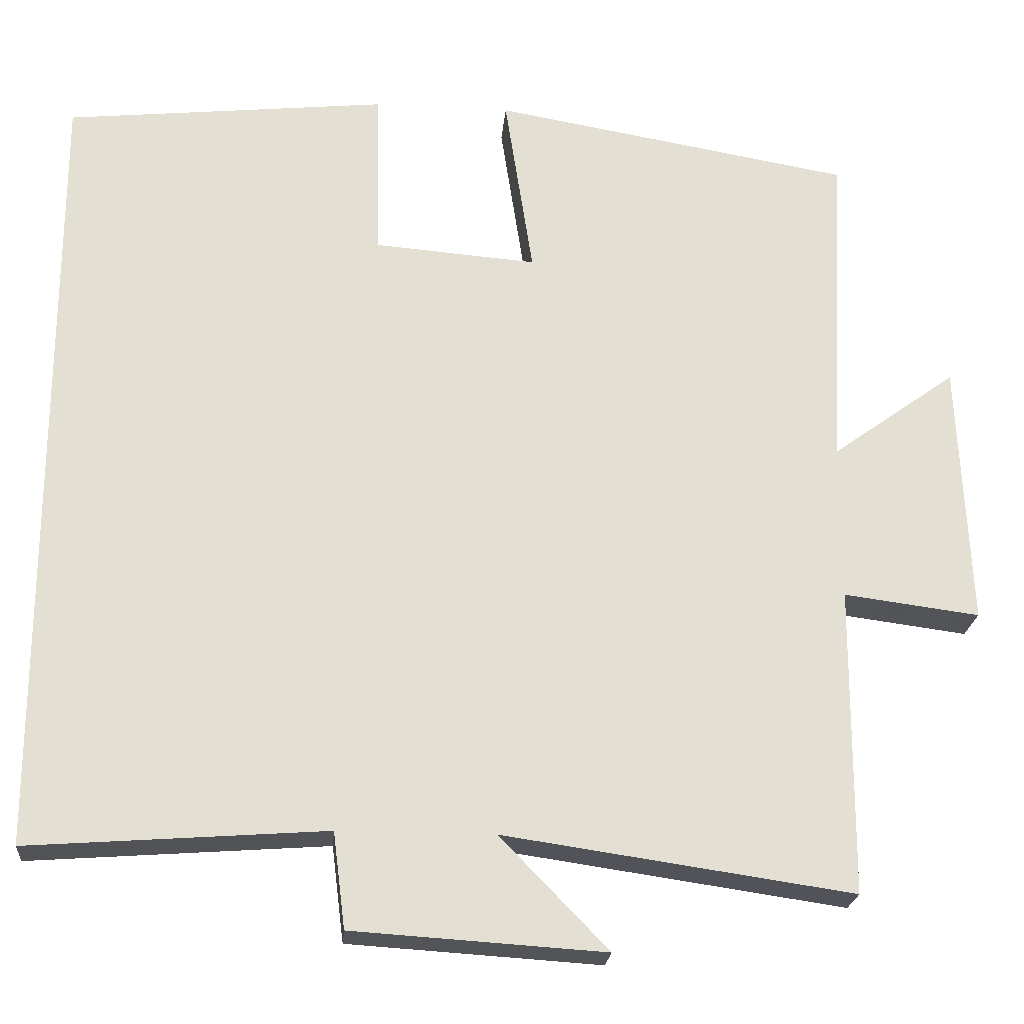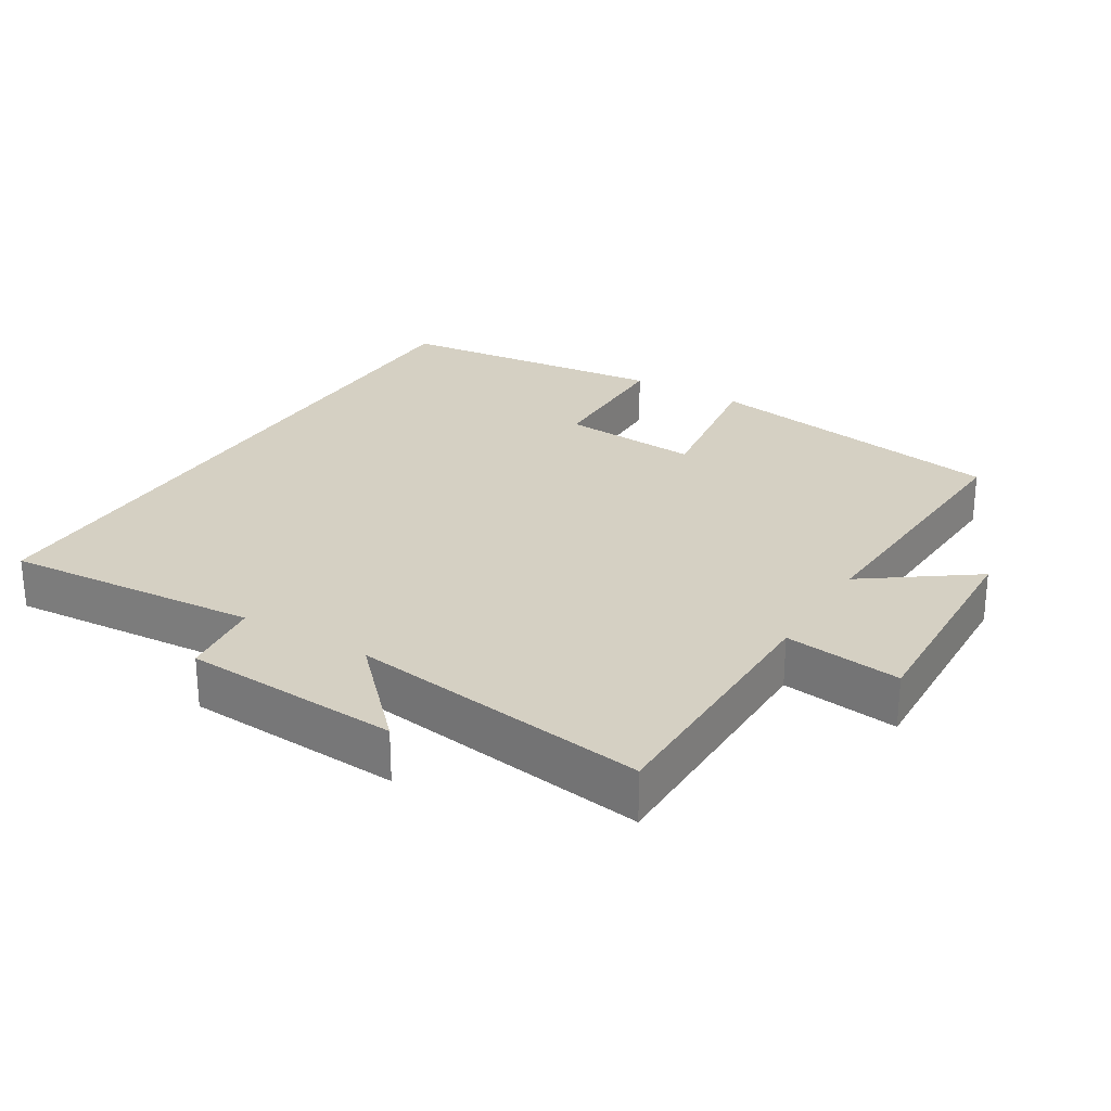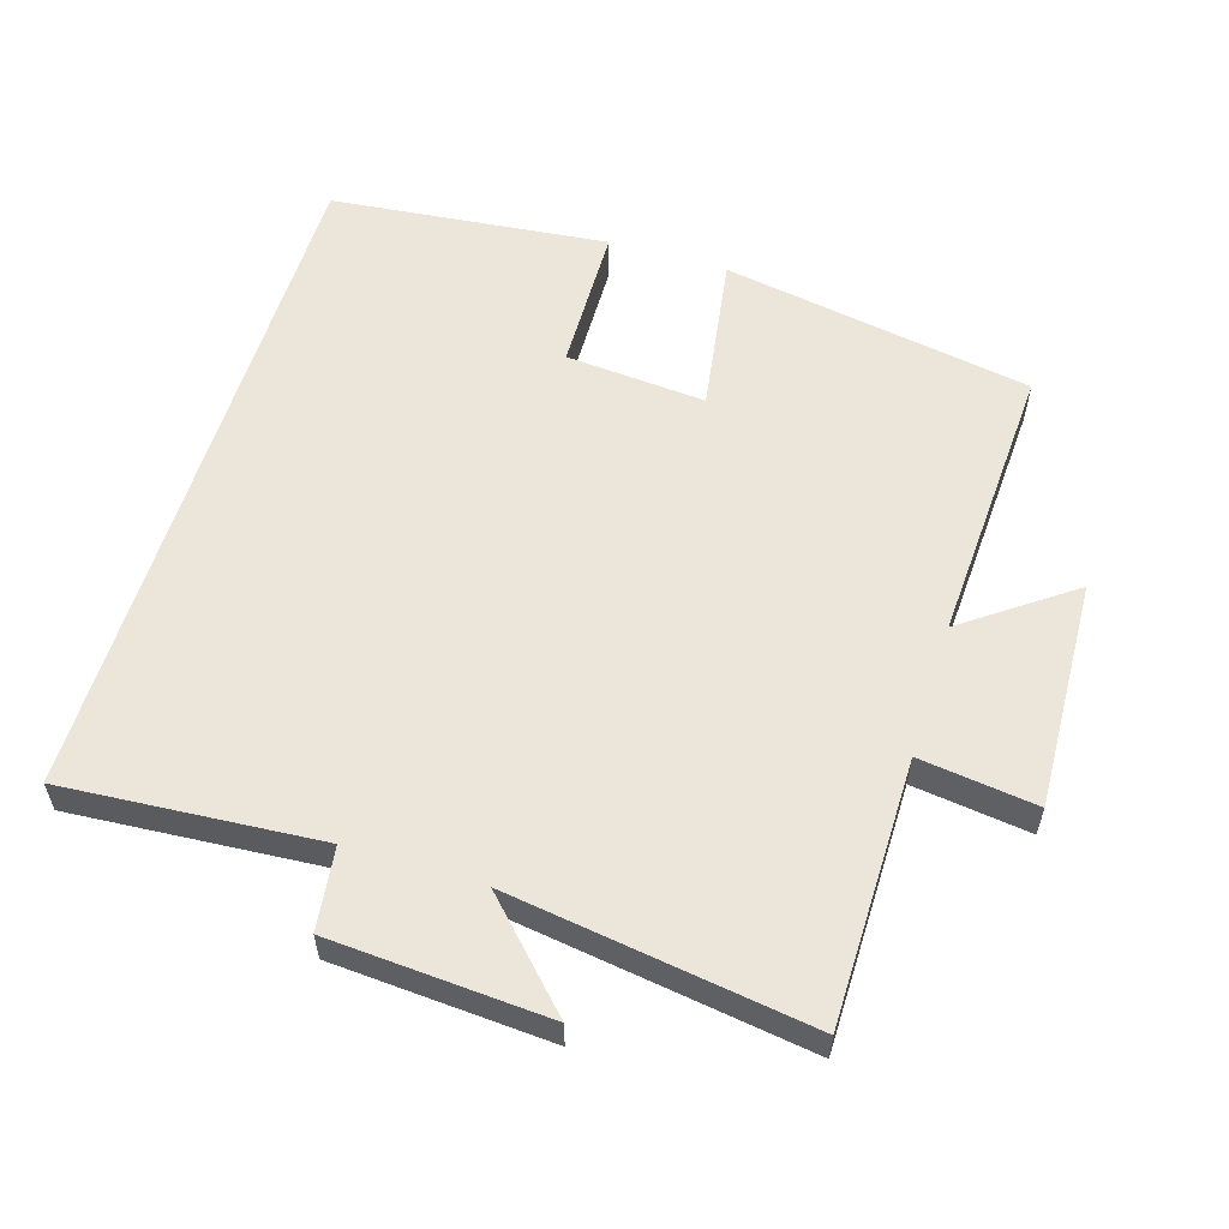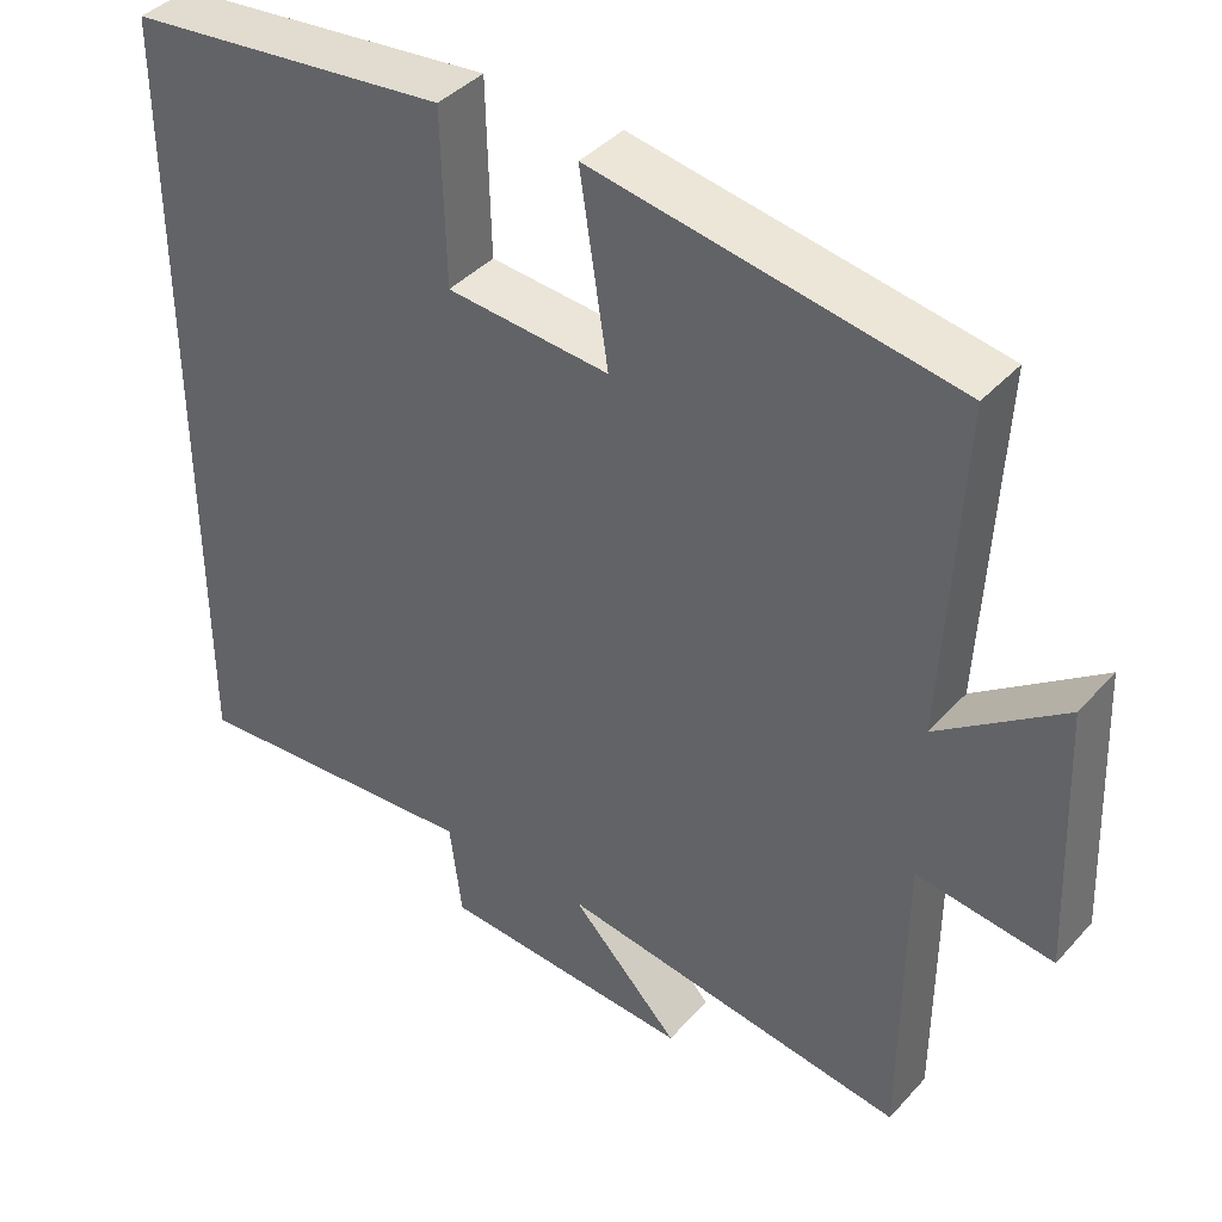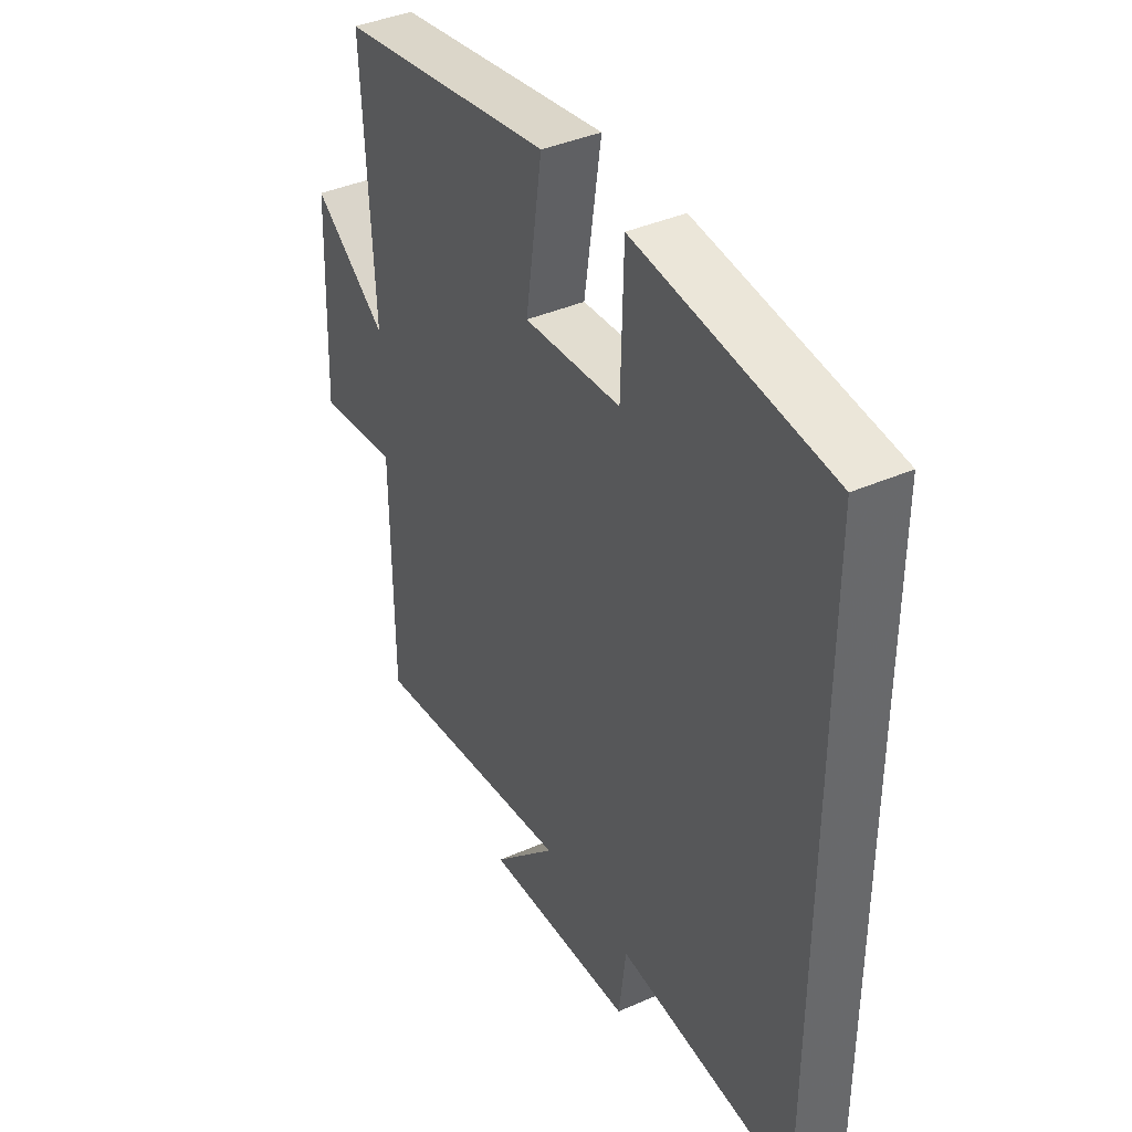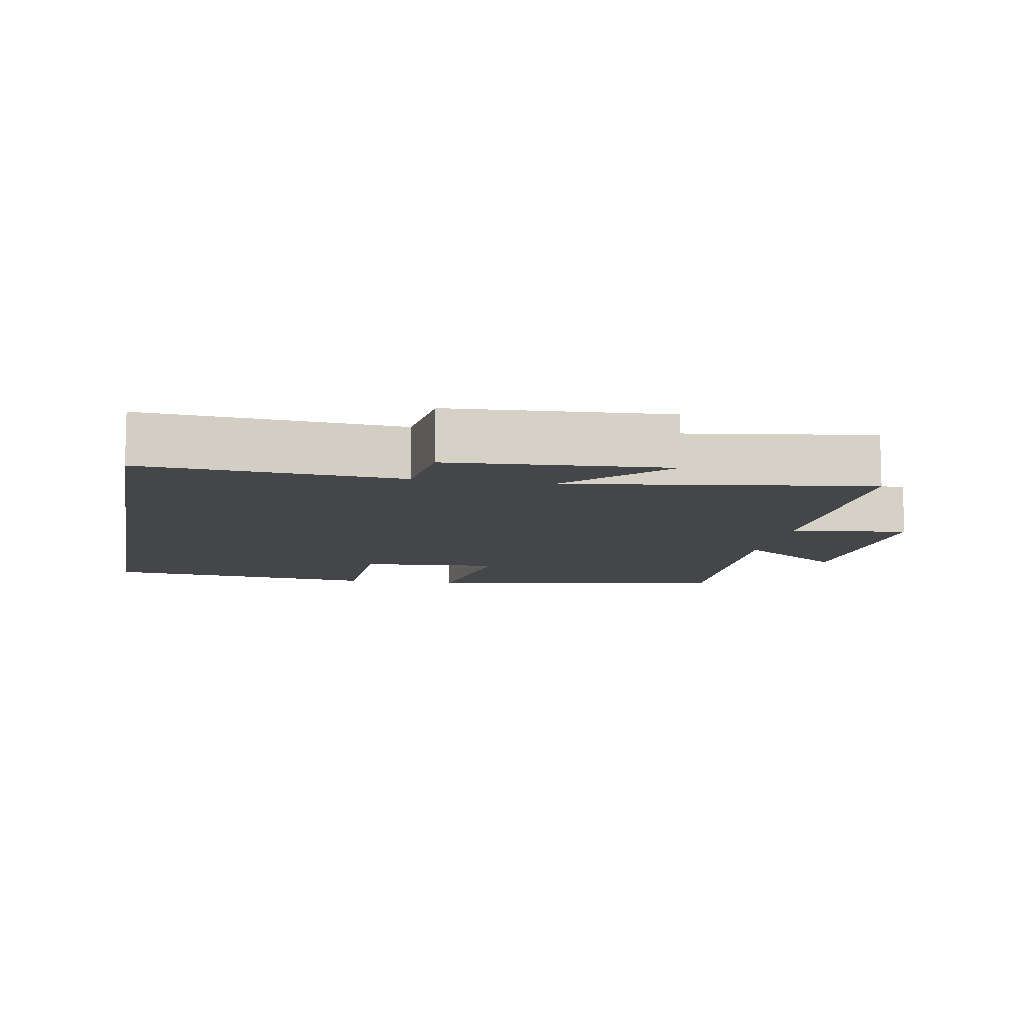
<metadata>
{"format":"obj","ext":"obj","renderer":"f3d","projection":"perspective","resolution":1024,"background":"white","views":[{"elev":-22.5,"azim":175.0,"up":"+Z"},{"elev":26.2,"azim":-148.7,"up":"+Y"},{"elev":57.4,"azim":-162.9,"up":"+Y"},{"elev":40.4,"azim":-142.5,"up":"+Z"},{"elev":39.9,"azim":61.5,"up":"+Z"},{"elev":-9.7,"azim":169.6,"up":"+Y"}]}
</metadata>
<code>
v -0.498 0.07 -0.563
v -0.5 0.07 -0.181
v -0.669 0.07 -0.203
v -0.655 0.07 0.127
v -0.5 0.07 0.015
v -0.521 0.07 0.423
v -0.073 0.07 0.5
v -0.108 0.07 0.271
v 0.094 0.07 0.287
v 0.099 0.07 0.5
v 0.5 0.07 0.458
v 0.5 0.07 -0.527
v 0.13 0.07 -0.5
v 0.115 0.07 -0.619
v -0.199 0.07 -0.639
v -0.064 0.07 -0.5
v -0.498 0 -0.563
v -0.5 0 -0.181
v -0.669 0 -0.203
v -0.655 0 0.127
v -0.5 0 0.015
v -0.521 0 0.423
v -0.073 0 0.5
v -0.108 0 0.271
v 0.094 0 0.287
v 0.099 0 0.5
v 0.5 0 0.458
v 0.5 0 -0.527
v 0.13 0 -0.5
v 0.115 0 -0.619
v -0.199 0 -0.639
v -0.064 0 -0.5
f 13 14 15 16
f 10 11 12 13
f 9 10 13
f 8 9 13 16
f 5 6 7 8
f 5 8 16 1
f 2 3 4 5
f 1 2 5
f 32 31 30 29
f 29 28 27 26
f 29 26 25
f 32 29 25 24
f 24 23 22 21
f 17 32 24 21
f 21 20 19 18
f 21 18 17
f 1 17 18 2
f 2 18 19 3
f 3 19 20 4
f 4 20 21 5
f 5 21 22 6
f 6 22 23 7
f 7 23 24 8
f 8 24 25 9
f 9 25 26 10
f 10 26 27 11
f 11 27 28 12
f 12 28 29 13
f 13 29 30 14
f 14 30 31 15
f 15 31 32 16
f 16 32 17 1

</code>
